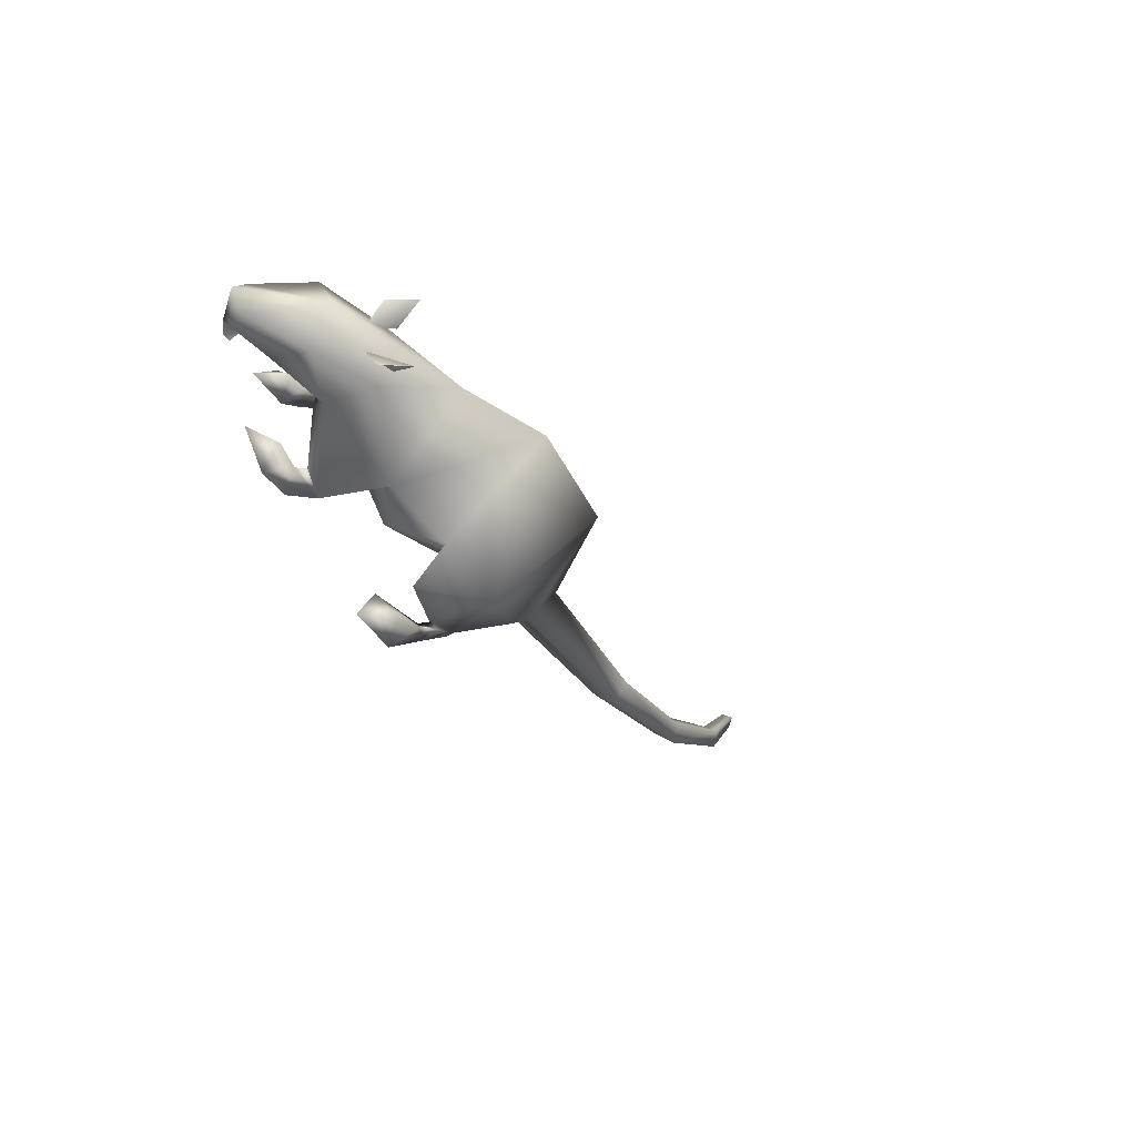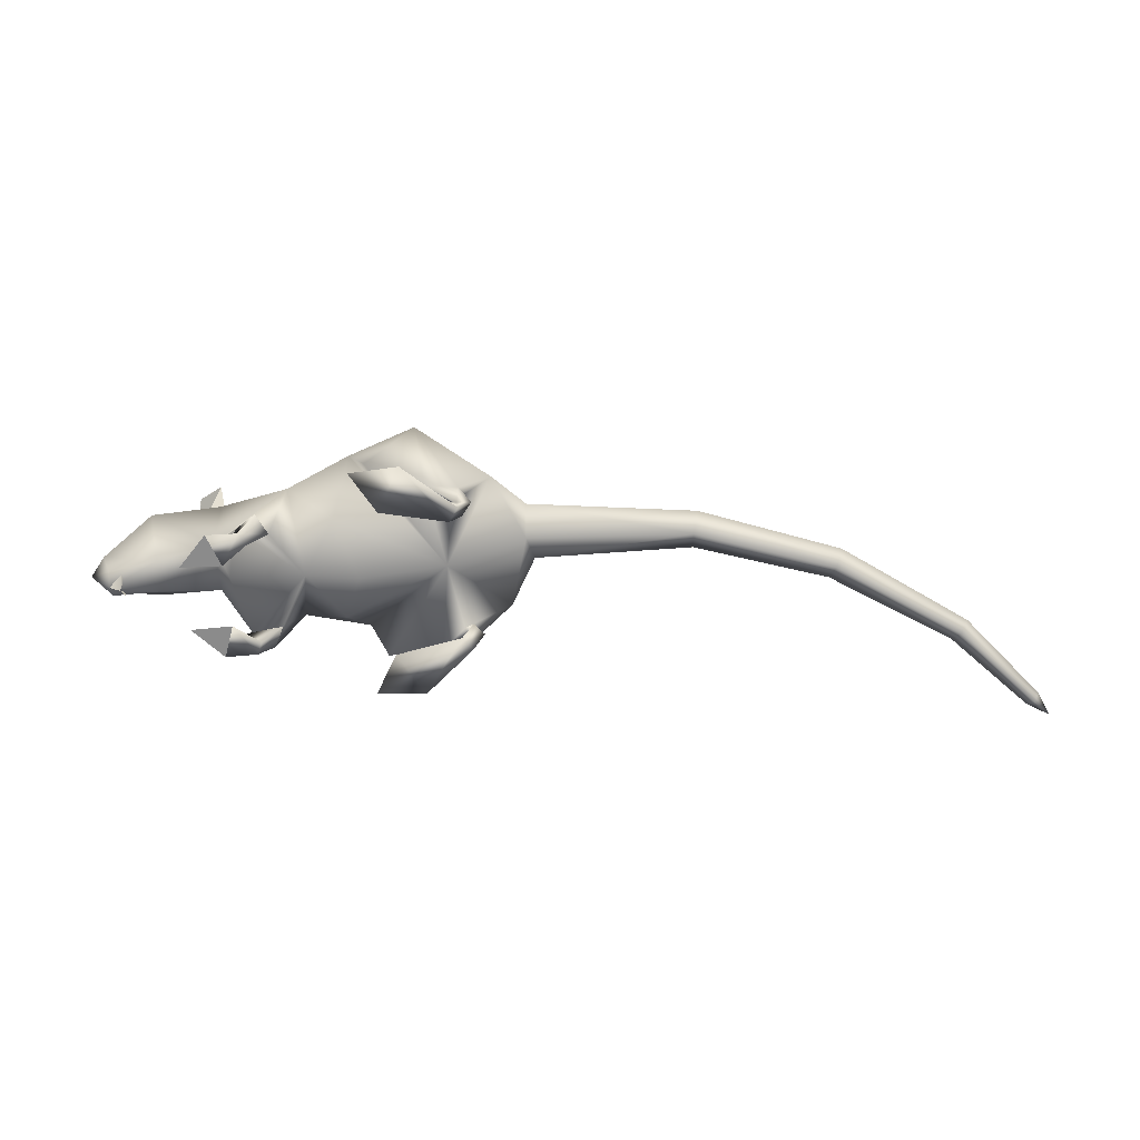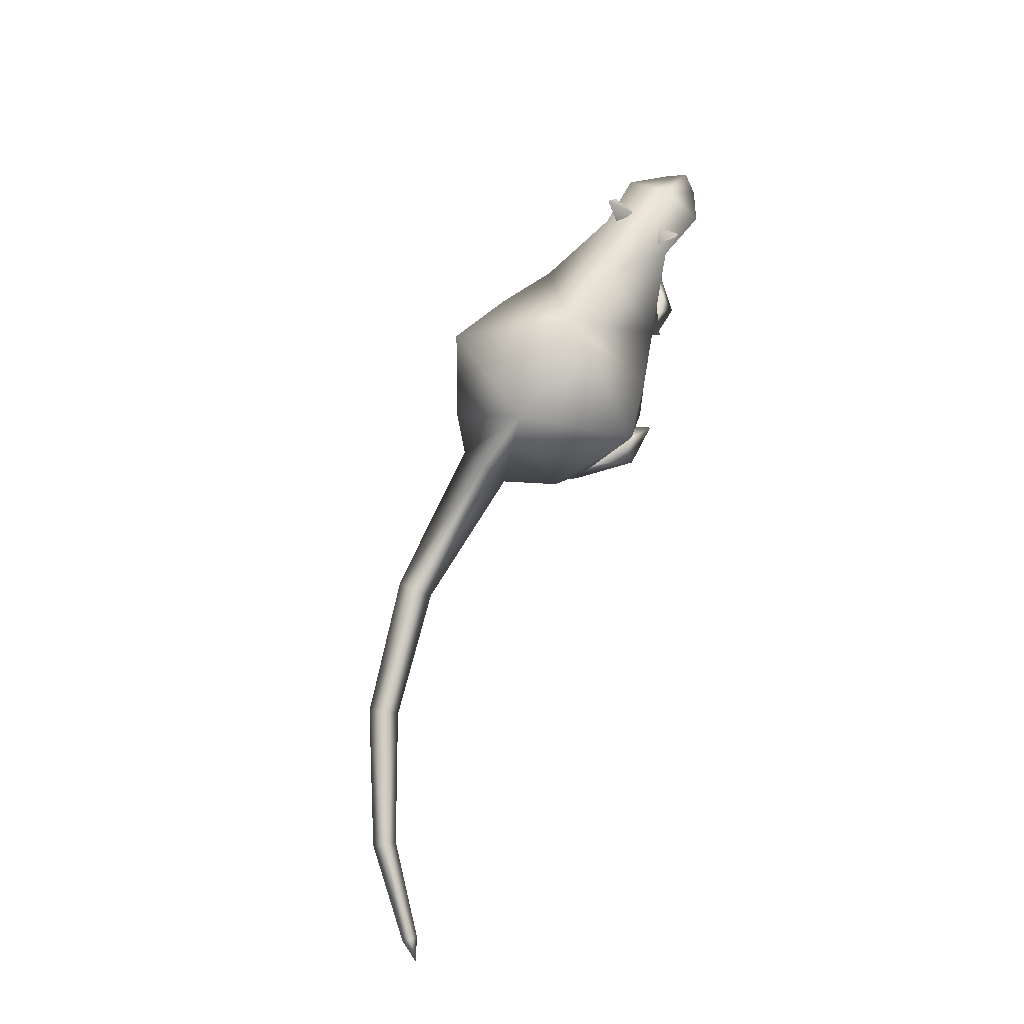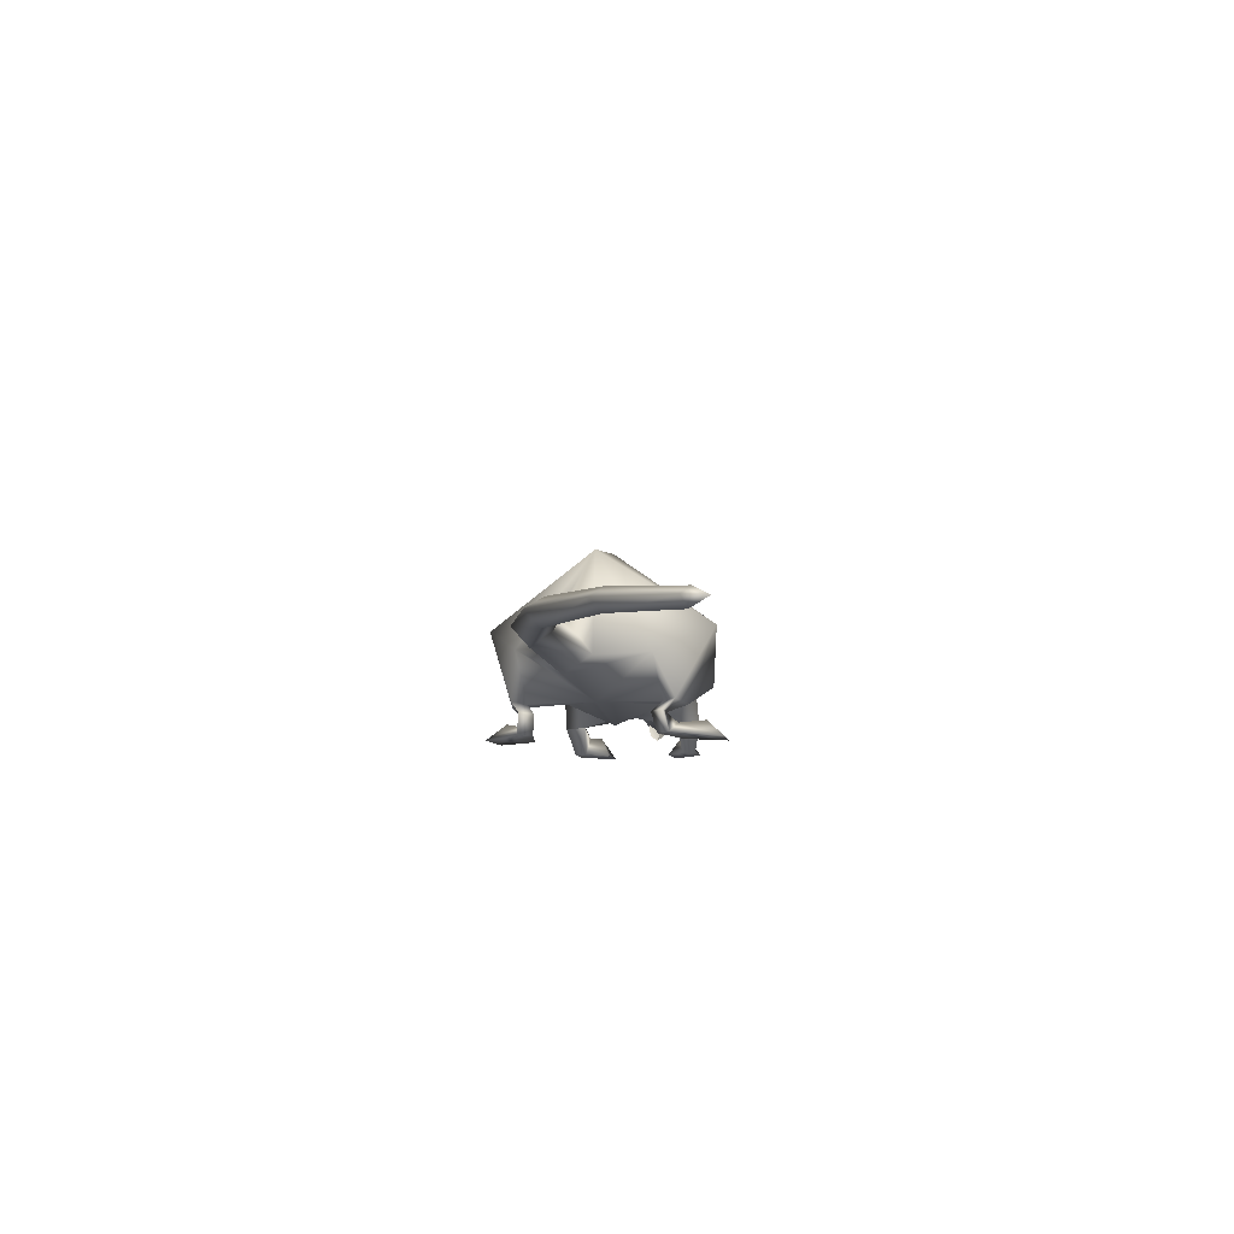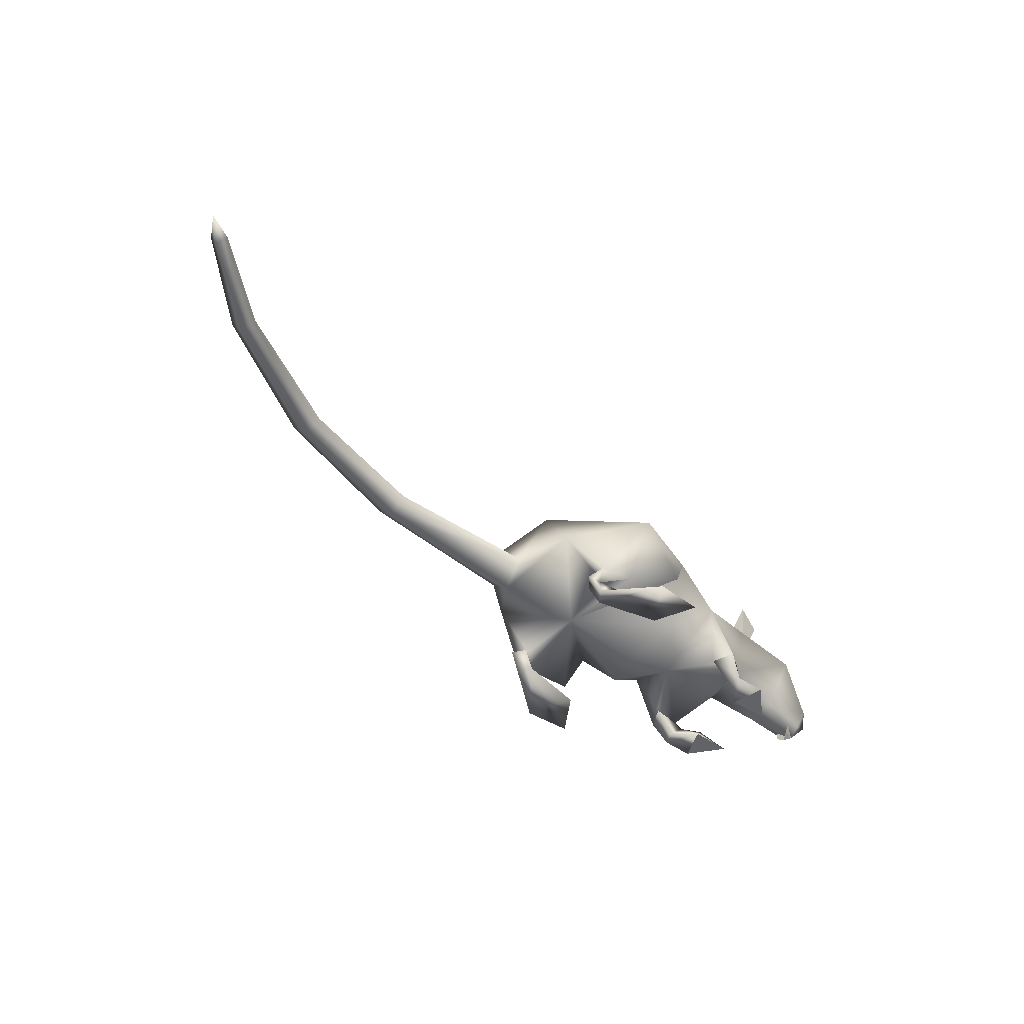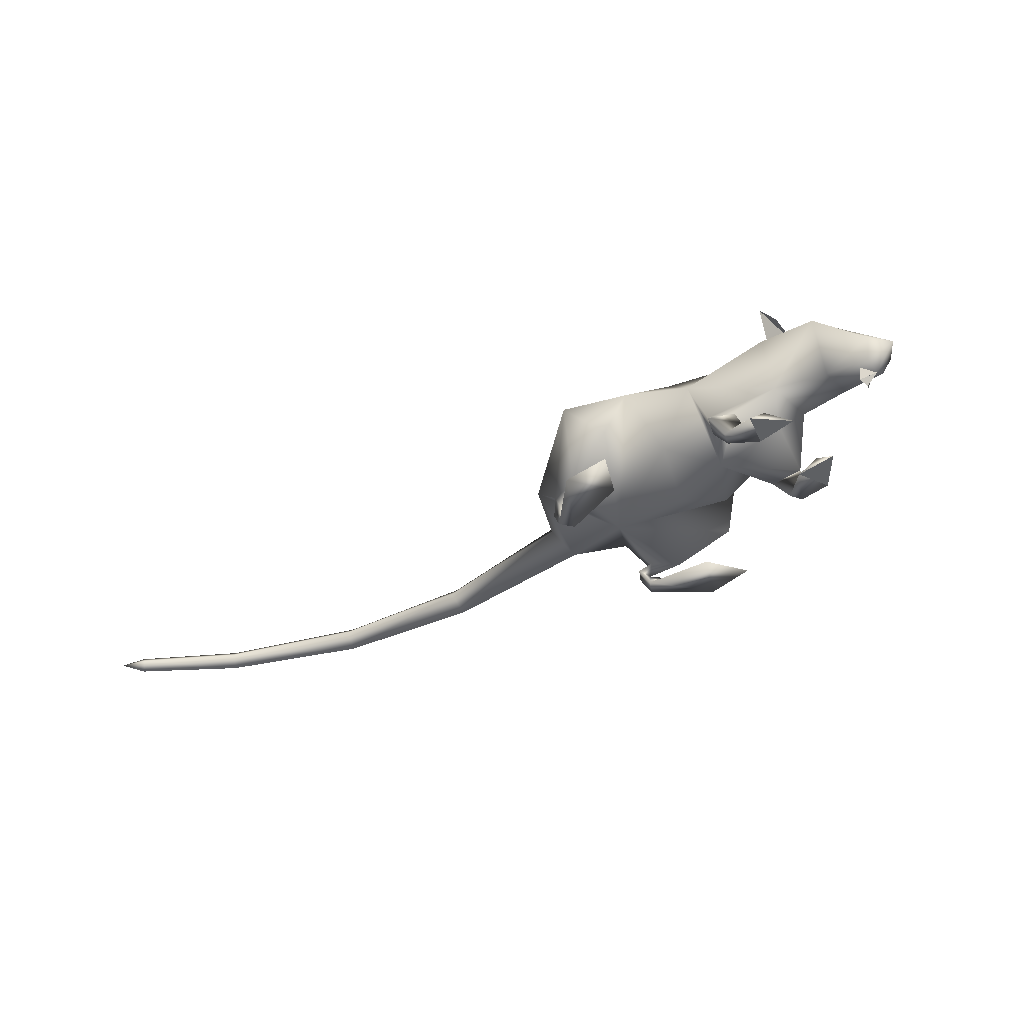
<metadata>
{"format":"obj","ext":"obj","renderer":"f3d","projection":"perspective","resolution":1024,"background":"white","views":[{"elev":-43.1,"azim":121.6,"up":"+Z"},{"elev":-63.8,"azim":-175.7,"up":"+Y"},{"elev":75.9,"azim":-58.5,"up":"+Y"},{"elev":-9.2,"azim":-78.1,"up":"+Y"},{"elev":-51.0,"azim":-36.2,"up":"+Y"},{"elev":-42.2,"azim":42.8,"up":"+Y"}]}
</metadata>
<code>
o mesh1.001_mesh1-geometry
v 0.005563 0.2146 -0.114
v 0.02638 0.1832 -0.1158
v 0.02885 0.1629 -0.1474
v -0.001728 0.181 -0.1334
f 1 2 3
f 4 1 3
o mesh2.001_mesh2-geometry
v 0.005405 0.2145 -0.2202
v 0.02623 0.183 -0.2184
v 0.02869 0.1627 -0.1867
f 5 6 7
o mesh3.001_mesh3-geometry
v 0.02878 0.1627 -0.1868
v -0.00171 0.1809 -0.2009
v 0.005493 0.2145 -0.2202
f 8 9 10
o mesh4.001_mesh4-geometry
v 0.005563 0.2146 -0.2201
v 0.02885 0.1629 -0.1867
v 0.02638 0.1832 -0.2183
v -0.001728 0.181 -0.2007
f 11 12 13
f 12 11 14
o mesh5.001_mesh5-geometry
v 0.005405 0.2145 -0.1139
v 0.02869 0.1627 -0.1474
v 0.02623 0.183 -0.1157
f 15 16 17
o mesh6.001_mesh6-geometry
v 0.02878 0.1627 -0.1473
v 0.005493 0.2145 -0.1139
v -0.00171 0.1809 -0.1332
f 18 19 20
o mesh7.001_mesh7-geometry
v 0.1102 0.06726 -0.1798
v 0.1083 0.04179 -0.1675
v 0.1043 0.04834 -0.1767
v 0.1239 0.05382 -0.1669
f 21 22 23
f 22 21 24
o mesh8.001_mesh8-geometry
v 0.07887 0.1371 -0.112
v 0.08383 0.1642 -0.1668
v -0.001339 0.1643 -0.1188
v 0.1338 0.08988 -0.1423
v 0.000942 0.1858 -0.1668
v -0.001667 0.09144 -0.1355
v 0.06763 0.076 -0.1465
v 0.1532 0.08821 -0.1668
v -0.001339 0.1643 -0.2148
v -0.08241 0.2114 -0.1668
v -0.09567 0.1165 -0.08085
v 0.1239 0.06462 -0.1505
v 0.1338 0.08988 -0.1913
v 0.07887 0.1371 -0.2216
v -0.06748 0.0412 -0.0781
v -0.001674 0.09143 -0.1981
v 0.1239 0.05377 -0.1668
v 0.1239 0.06462 -0.1831
v -0.09567 0.1165 -0.2533
v -0.1882 0.2503 -0.1668
v -0.08022 0.04112 -0.1052
v -0.04113 0.04536 -0.09793
v -0.0214 0.05974 -0.1668
v 0.06763 0.076 -0.1871
v -0.1724 0.1346 -0.05084
v -0.1142 0.05111 -0.1668
v -0.04113 0.04536 -0.2362
v -0.06748 0.0412 -0.256
v -0.1725 0.1347 -0.2832
v -0.1551 0.06272 -0.101
v -0.2549 0.1448 -0.02417
v -0.08022 0.04112 -0.2289
v -0.1551 0.06272 -0.2331
v -0.2548 0.1446 -0.3105
v -0.2857 0.04938 -0.1679
v -0.1987 0.07503 -0.03753
v -0.3313 0.229 -0.1591
v -0.1808 0.0321 -0.1668
v -0.1985 0.07496 -0.2961
v -0.2701 0.04542 -0.05744
v -0.3557 0.09902 -0.08477
v -0.2701 0.04537 -0.2766
v -0.3441 0.1079 -0.2547
v -0.3091 0.04958 -0.06581
v -0.3889 0.09291 -0.1496
v -0.3092 0.04951 -0.2687
v -0.3836 0.1032 -0.2177
v -0.2991 0.04726 -0.0837
v -0.3061 0.03255 -0.07722
v -0.3961 0.133 -0.1789
v -0.3815 0.07081 -0.1872
v -0.2994 0.04739 -0.2507
v -0.3063 0.03262 -0.2573
v -0.3234 0.03506 -0.0797
v -0.5811 0.09048 -0.1508
v -0.5826 0.07373 -0.1764
v -0.3237 0.03507 -0.2552
v -0.5895 0.09676 -0.1959
v -0.3111 0.03349 -0.09552
v -0.3099 0.009438 -0.07331
v -0.5907 0.1146 -0.1692
v -0.3117 0.03389 -0.2391
v -0.3099 0.009483 -0.2608
v -0.298 0.008763 -0.09055
v -0.2846 0.02229 -0.06727
v -0.7441 0.08117 -0.1022
v -0.7521 0.06674 -0.122
v -0.2982 0.008844 -0.2435
v -0.2845 0.02229 -0.2667
v -0.7609 0.08586 -0.1375
v -0.2474 0.008876 -0.0172
v -0.7526 0.09927 -0.1174
v -0.2475 0.009335 -0.317
v -0.2163 0.009881 -0.07307
v -0.2338 0.03058 -0.04045
v -0.9013 0.08081 -0.023
v -0.8914 0.06635 -0.01333
v -0.2164 0.009318 -0.2612
v -0.2337 0.03061 -0.2935
v -0.9112 0.06941 -0.03673
v -0.1874 0.009373 -0.02127
v -0.901 0.05506 -0.02666
v -0.1875 0.009337 -0.313
v -0.9821 0.05218 0.07681
v -0.9969 0.05398 0.06325
v -0.9908 0.06231 0.07262
v -0.9903 0.04144 0.06926
v -1.011 0.04949 0.09307
f 25 26 27
f 26 25 28
f 27 26 29
f 25 27 30
f 28 25 31
f 26 28 32
f 29 26 33
f 27 29 34
f 27 35 30
f 25 30 31
f 28 31 36
f 28 36 32
f 26 32 37
f 26 38 33
f 34 29 33
f 27 34 35
f 30 35 39
f 30 40 31
f 31 41 36
f 32 36 41
f 37 32 42
f 26 37 38
f 38 40 33
f 33 43 34
f 34 44 35
f 35 45 39
f 30 39 46
f 30 47 40
f 31 40 48
f 31 48 41
f 32 41 42
f 37 42 48
f 37 48 38
f 38 48 40
f 33 40 43
f 34 43 44
f 49 35 44
f 35 50 45
f 30 46 47
f 40 47 51
f 41 48 42
f 40 52 43
f 44 43 53
f 35 49 54
f 55 49 44
f 35 54 50
f 46 45 50
f 46 50 47
f 50 51 47
f 40 51 52
f 43 52 56
f 43 57 53
f 44 53 58
f 54 49 59
f 49 55 60
f 55 44 61
f 54 62 50
f 50 56 51
f 43 56 50
f 50 57 43
f 57 59 53
f 53 63 58
f 61 44 58
f 49 60 59
f 54 59 62
f 60 55 64
f 55 61 65
f 62 57 50
f 62 59 57
f 53 59 63
f 63 66 58
f 58 67 61
f 60 64 59
f 55 68 64
f 61 69 65
f 55 65 68
f 59 66 63
f 58 66 70
f 58 70 67
f 61 67 71
f 64 72 59
f 64 68 73
f 61 74 69
f 65 69 75
f 68 65 72
f 59 76 66
f 66 77 70
f 67 70 76
f 67 75 71
f 61 71 74
f 64 73 72
f 72 65 59
f 73 68 78
f 69 74 79
f 69 80 75
f 65 75 59
f 68 72 78
f 67 76 59
f 66 76 77
f 77 81 70
f 76 70 81
f 59 75 67
f 75 80 71
f 74 71 82
f 72 73 83
f 73 78 84
f 74 85 79
f 69 79 80
f 78 72 83
f 76 86 77
f 77 87 81
f 86 76 81
f 71 80 82
f 85 74 82
f 83 73 88
f 78 83 84
f 89 73 84
f 79 85 90
f 91 80 79
f 86 92 77
f 93 87 77
f 81 87 86
f 80 91 82
f 94 85 82
f 89 88 73
f 83 88 84
f 95 89 84
f 85 96 90
f 90 91 79
f 86 87 92
f 93 77 92
f 87 93 97
f 82 91 94
f 96 85 94
f 89 98 88
f 95 84 88
f 95 99 89
f 100 90 96
f 101 91 90
f 92 87 97
f 92 102 93
f 93 103 97
f 104 94 91
f 100 96 94
f 99 98 89
f 95 88 98
f 95 105 99
f 101 90 100
f 101 106 91
f 92 97 102
f 102 103 93
f 103 107 97
f 100 94 104
f 106 104 91
f 105 98 99
f 95 98 105
f 108 101 100
f 108 106 101
f 102 97 107
f 102 107 103
f 109 100 104
f 109 104 106
f 108 100 110
f 108 111 106
f 110 100 109
f 106 111 109
f 108 110 112
f 112 111 108
f 112 110 109
f 109 111 112
o mesh9.001_mesh9-geometry
v -0.03664 0.03087 -0.1039
v -0.08024 0.04116 -0.1052
v -0.04109 0.04548 -0.09795
v -0.05851 0.008562 -0.1028
v -0.0675 0.04116 -0.07811
v -0.02674 0.008599 -0.127
v -0.05144 0.008571 -0.08671
v -0.00708 0.03401 -0.1125
v -0.01239 0.008602 -0.086
v 0.0239 0.008612 -0.1256
f 113 114 115
f 113 116 114
f 113 115 117
f 116 113 118
f 114 116 119
f 113 117 119
f 119 116 118
f 118 113 120
f 117 114 119
f 121 113 119
f 121 119 118
f 122 118 120
f 120 113 121
f 121 118 122
f 120 121 122
o mesh10.001_mesh10-geometry
v -0.03664 0.03087 -0.2302
v -0.04109 0.04548 -0.2361
v -0.08024 0.04116 -0.2289
v -0.0675 0.04116 -0.256
v -0.05851 0.008562 -0.2313
v -0.05144 0.00857 -0.2474
v -0.02674 0.008599 -0.2071
v -0.01239 0.008602 -0.2481
v -0.00708 0.03401 -0.2216
v 0.0239 0.008612 -0.2085
f 123 124 125
f 123 126 124
f 123 125 127
f 123 128 126
f 125 128 127
f 129 123 127
f 128 123 130
f 126 128 125
f 129 127 128
f 131 123 129
f 129 128 130
f 130 123 131
f 132 131 129
f 129 130 132
f 131 132 130
o mesh11.001_mesh11-geometry
v 0.124 0.05384 -0.1667
v 0.1102 0.06728 -0.1543
v 0.1043 0.04834 -0.1574
f 133 134 135
o mesh12.001_mesh12-geometry
v 0.1043 0.04834 -0.1574
v 0.1083 0.04179 -0.1675
v 0.124 0.0538 -0.1667
f 136 137 138

</code>
